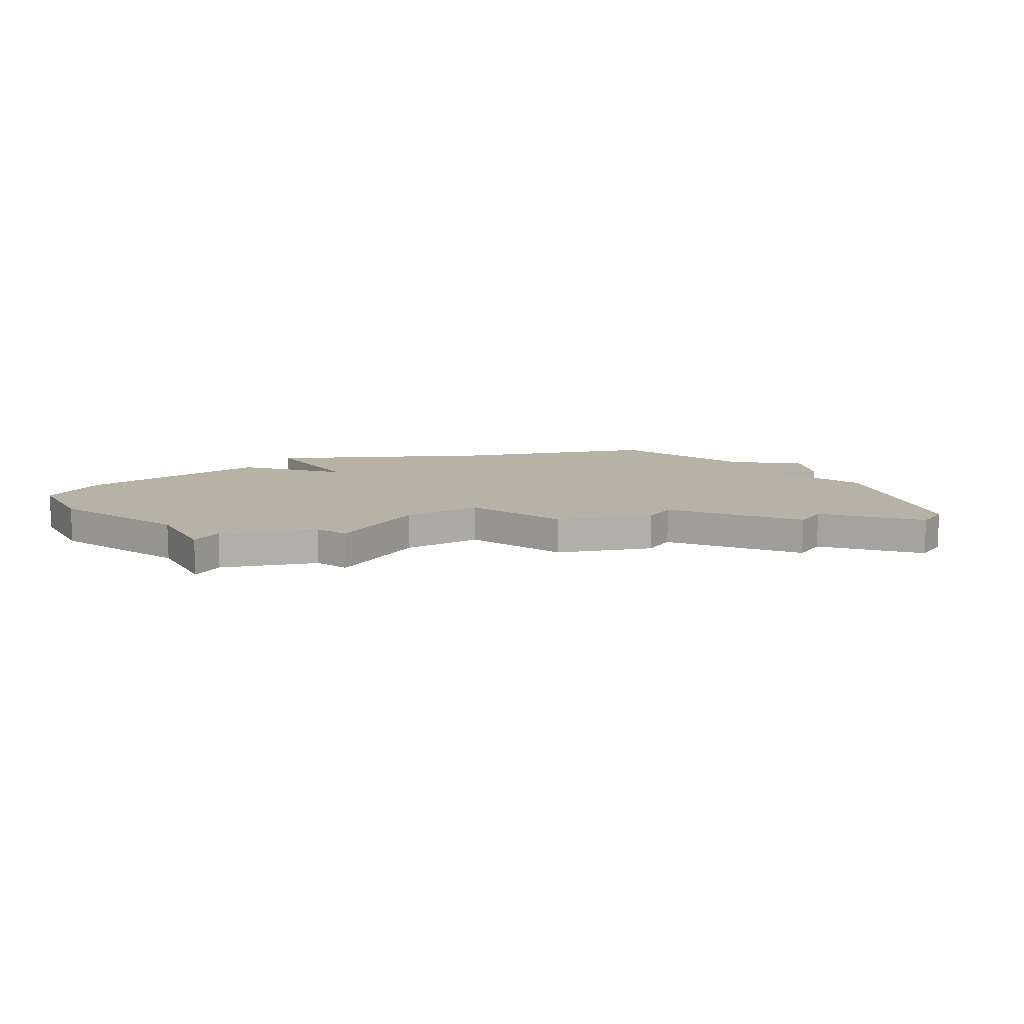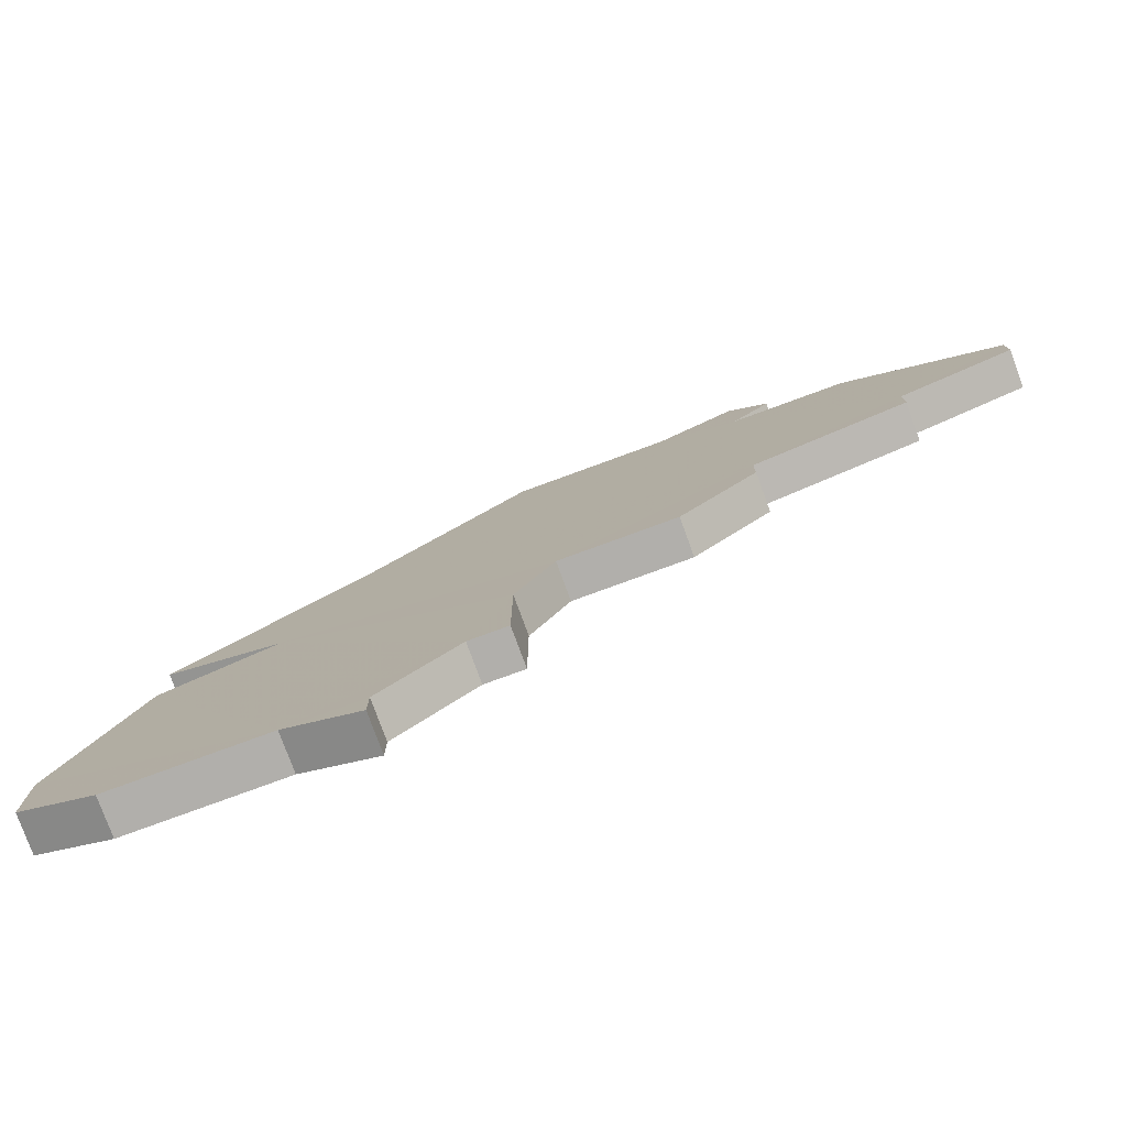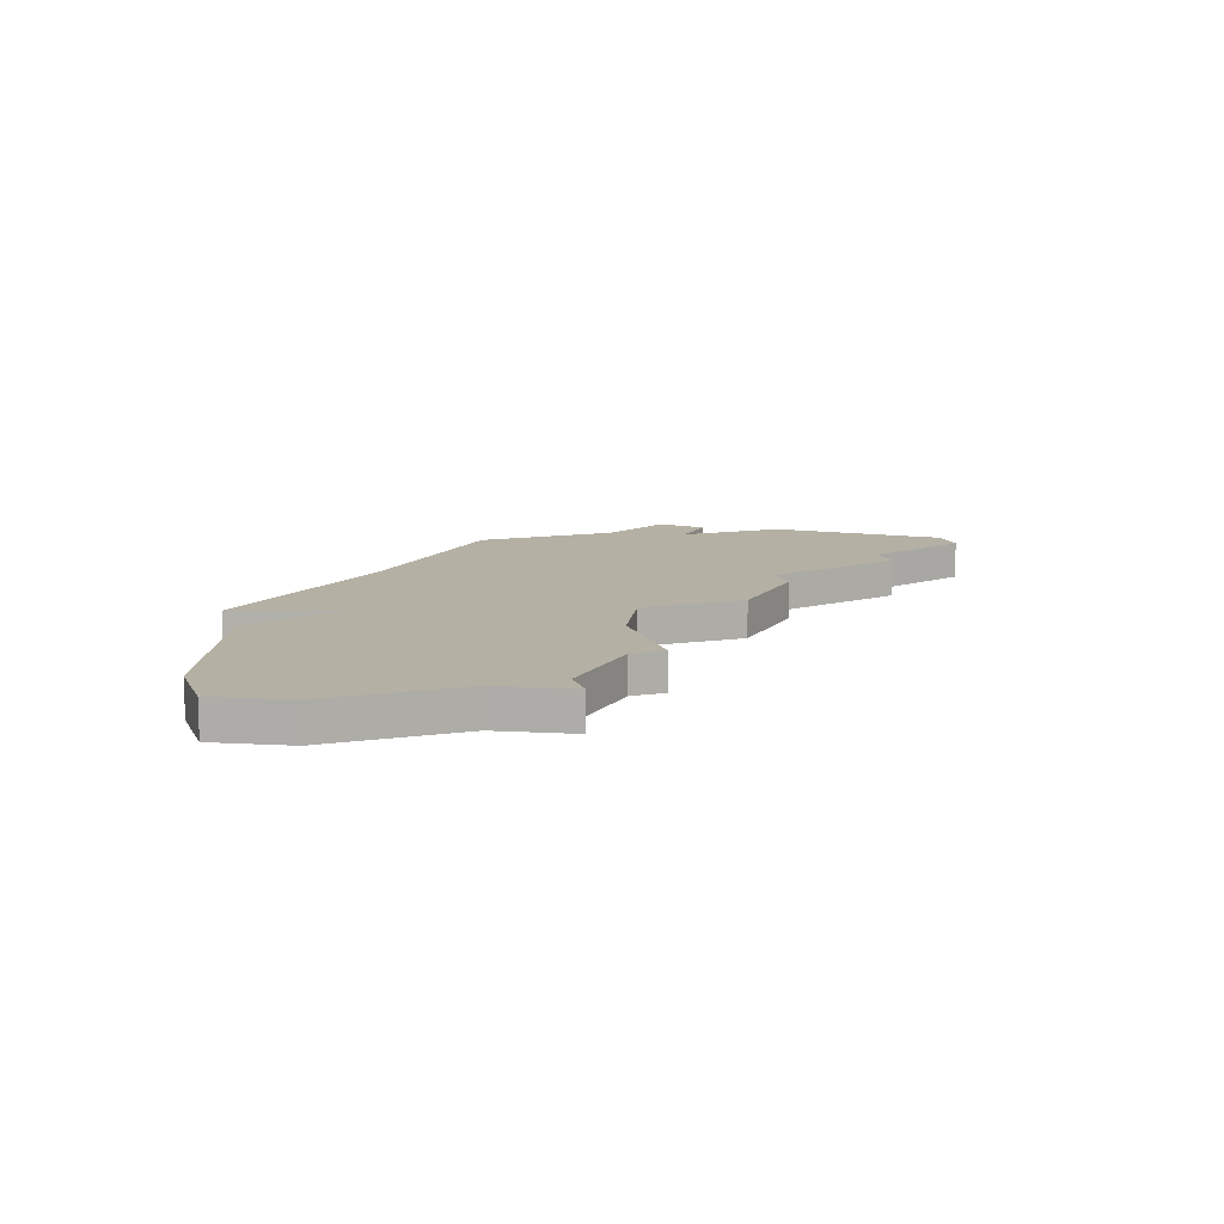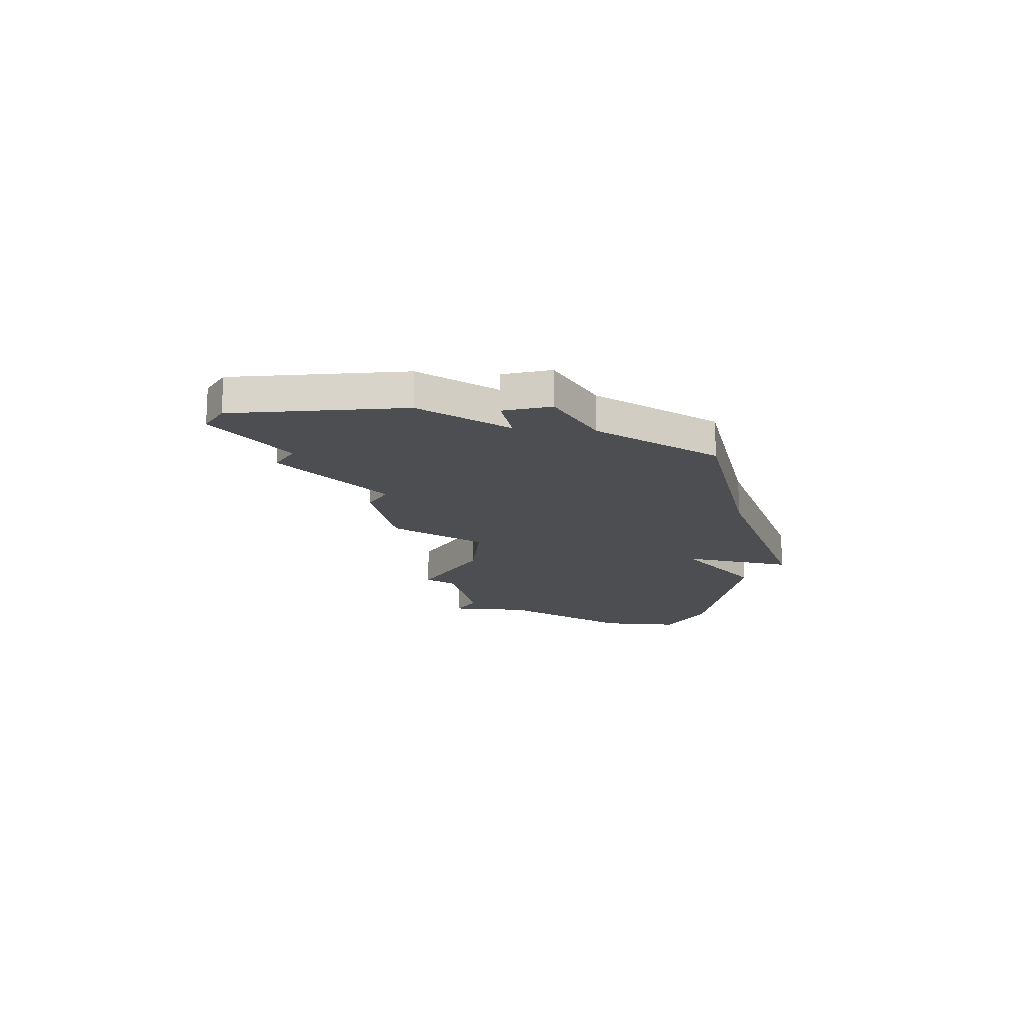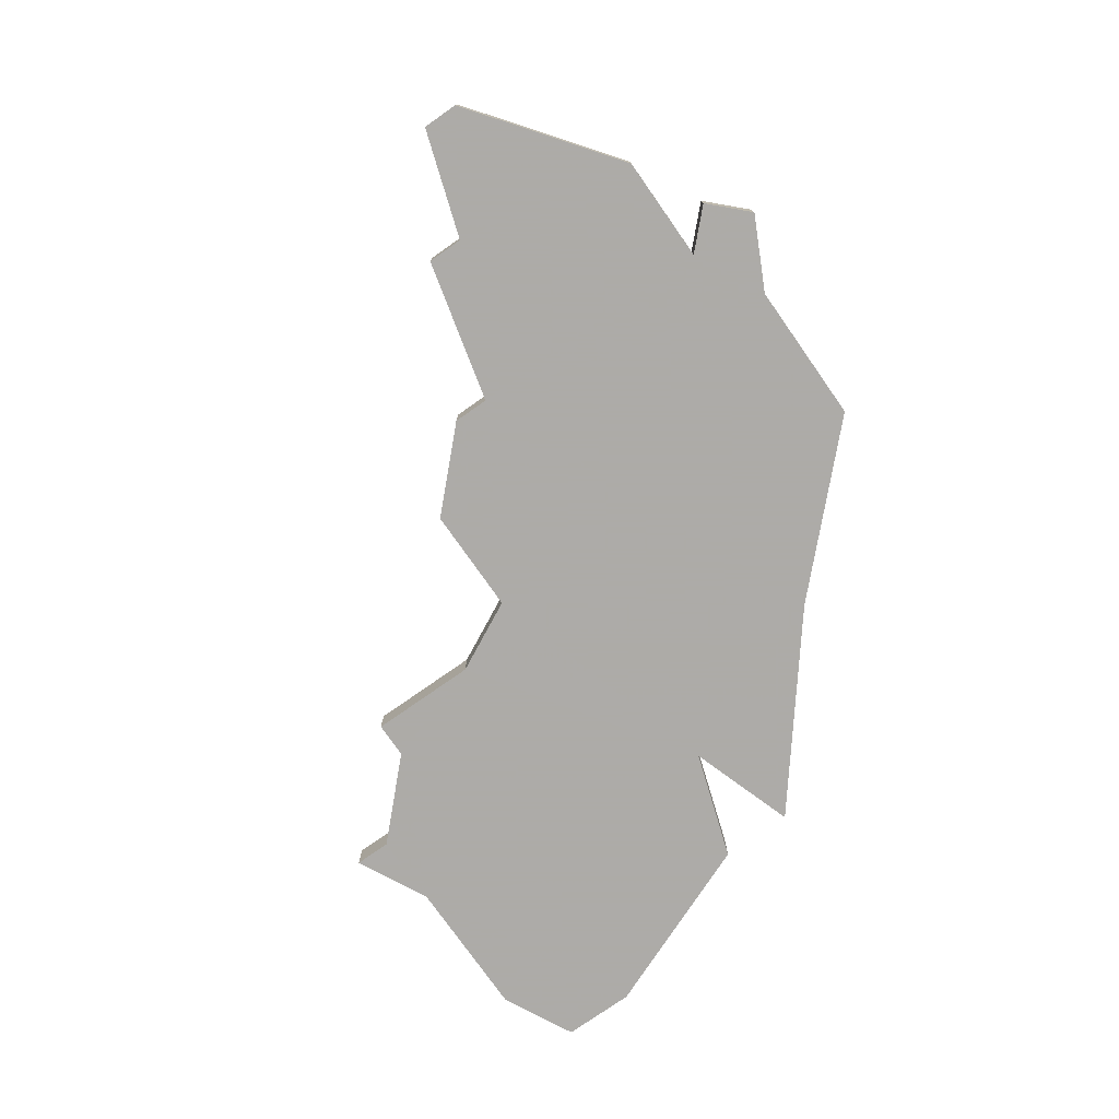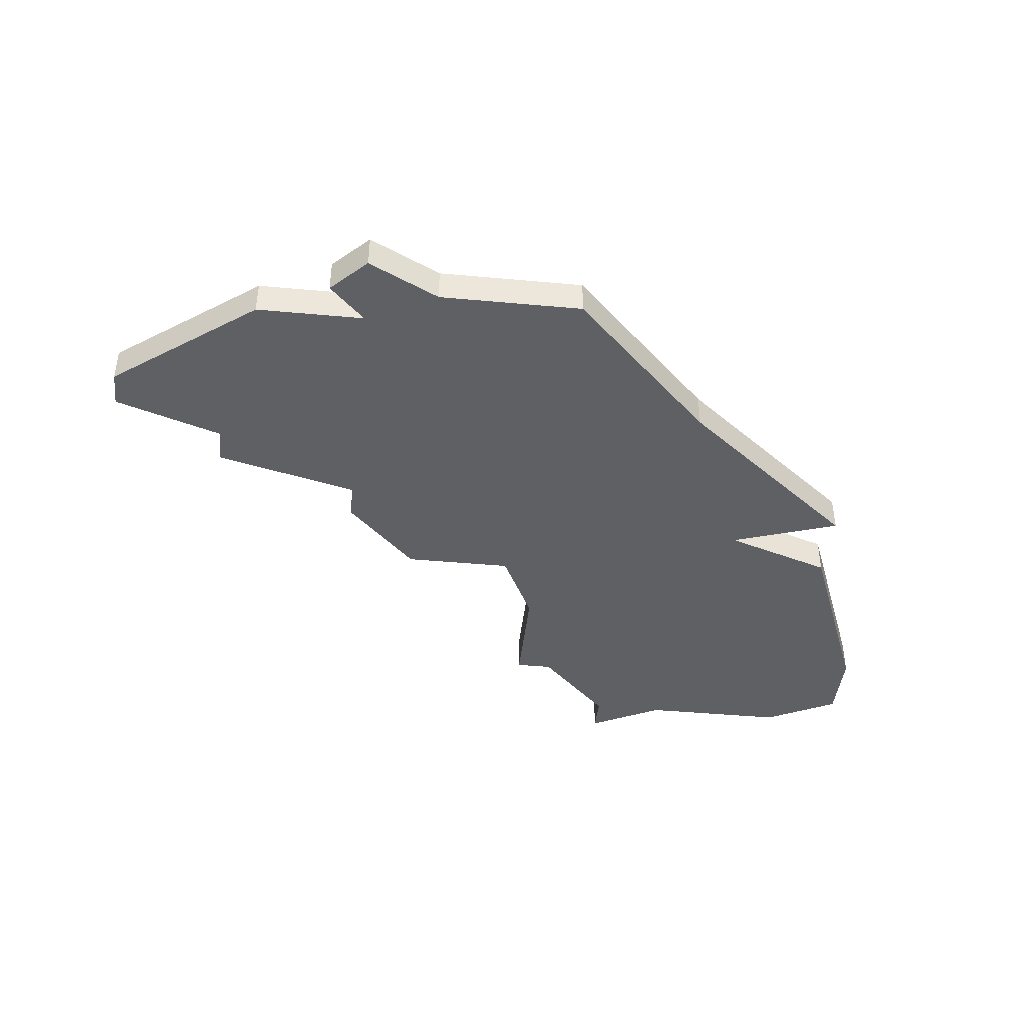
<metadata>
{"format":"obj","ext":"obj","renderer":"f3d","projection":"perspective","resolution":1024,"background":"white","views":[{"elev":12.2,"azim":34.2,"up":"+Z"},{"elev":-78.3,"azim":20.1,"up":"+Y"},{"elev":11.5,"azim":-18.8,"up":"+Z"},{"elev":-16.6,"azim":147.9,"up":"+Z"},{"elev":-76.5,"azim":125.1,"up":"+Z"},{"elev":-42.6,"azim":173.8,"up":"+Z"}]}
</metadata>
<code>
v 4789 -810 0
v 4789 -810 1
v 4789 -813 0
v 4789 -813 1
v 4789 -797 0
v 4789 -797 1
v 4780 -805 0
v 4780 -805 1
v 4780 -815 0
v 4780 -815 1
v 4780 -807 0
v 4780 -807 1
v 4788 -813 0
v 4788 -813 1
v 4796 -797 0
v 4796 -797 1
v 4795 -796 0
v 4795 -796 1
v 4795 -805 0
v 4795 -805 1
v 4795 -806 0
v 4795 -806 1
v 4795 -798 0
v 4795 -798 1
v 4778 -812 0
v 4778 -812 1
v 4778 -814 0
v 4778 -814 1
v 4786 -815 0
v 4786 -815 1
v 4786 -816 0
v 4786 -816 1
v 4802 -802 0
v 4802 -802 1
v 4802 -801 0
v 4802 -801 1
v 4785 -801 0
v 4785 -801 1
v 4793 -797 0
v 4793 -797 1
v 4793 -808 0
v 4793 -808 1
v 4784 -815 0
v 4784 -815 1
v 4783 -806 0
v 4783 -806 1
v 4799 -803 0
v 4799 -803 1
v 4799 -804 0
v 4799 -804 1
v 4790 -808 0
v 4790 -808 1
v 4798 -798 0
v 4798 -798 1
f 9 27 25
f 9 25 43
f 43 13 29
f 43 29 31
f 13 43 45
f 11 43 25
f 13 45 1
f 7 37 45
f 45 37 51
f 51 1 45
f 45 43 11
f 13 1 3
f 41 51 19
f 21 41 19
f 47 49 19
f 35 33 47
f 23 47 19
f 37 5 19
f 5 39 19
f 39 23 19
f 17 23 39
f 23 17 15
f 53 47 23
f 47 53 35
f 51 37 19
f 26 28 10
f 44 26 10
f 30 14 44
f 32 30 44
f 46 44 14
f 26 44 12
f 2 46 14
f 46 38 8
f 52 38 46
f 46 2 52
f 12 44 46
f 4 2 14
f 20 52 42
f 20 42 22
f 20 50 48
f 48 34 36
f 20 48 24
f 20 6 38
f 20 40 6
f 20 24 40
f 40 24 18
f 16 18 24
f 24 48 54
f 36 54 48
f 20 38 52
f 8 38 7
f 7 38 37
f 46 8 45
f 45 8 7
f 12 46 11
f 11 46 45
f 26 12 25
f 25 12 11
f 28 26 27
f 27 26 25
f 10 28 9
f 9 28 27
f 44 10 43
f 43 10 9
f 32 44 31
f 31 44 43
f 30 32 29
f 29 32 31
f 14 30 13
f 13 30 29
f 4 14 3
f 3 14 13
f 2 4 1
f 1 4 3
f 52 2 51
f 51 2 1
f 42 52 41
f 41 52 51
f 22 42 21
f 21 42 41
f 20 22 19
f 19 22 21
f 50 20 49
f 49 20 19
f 48 50 47
f 47 50 49
f 34 48 33
f 33 48 47
f 36 34 35
f 35 34 33
f 54 36 53
f 53 36 35
f 24 54 23
f 23 54 53
f 16 24 15
f 15 24 23
f 18 16 17
f 17 16 15
f 40 18 39
f 39 18 17
f 38 6 37
f 37 6 5
f 6 40 5
f 5 40 39

</code>
